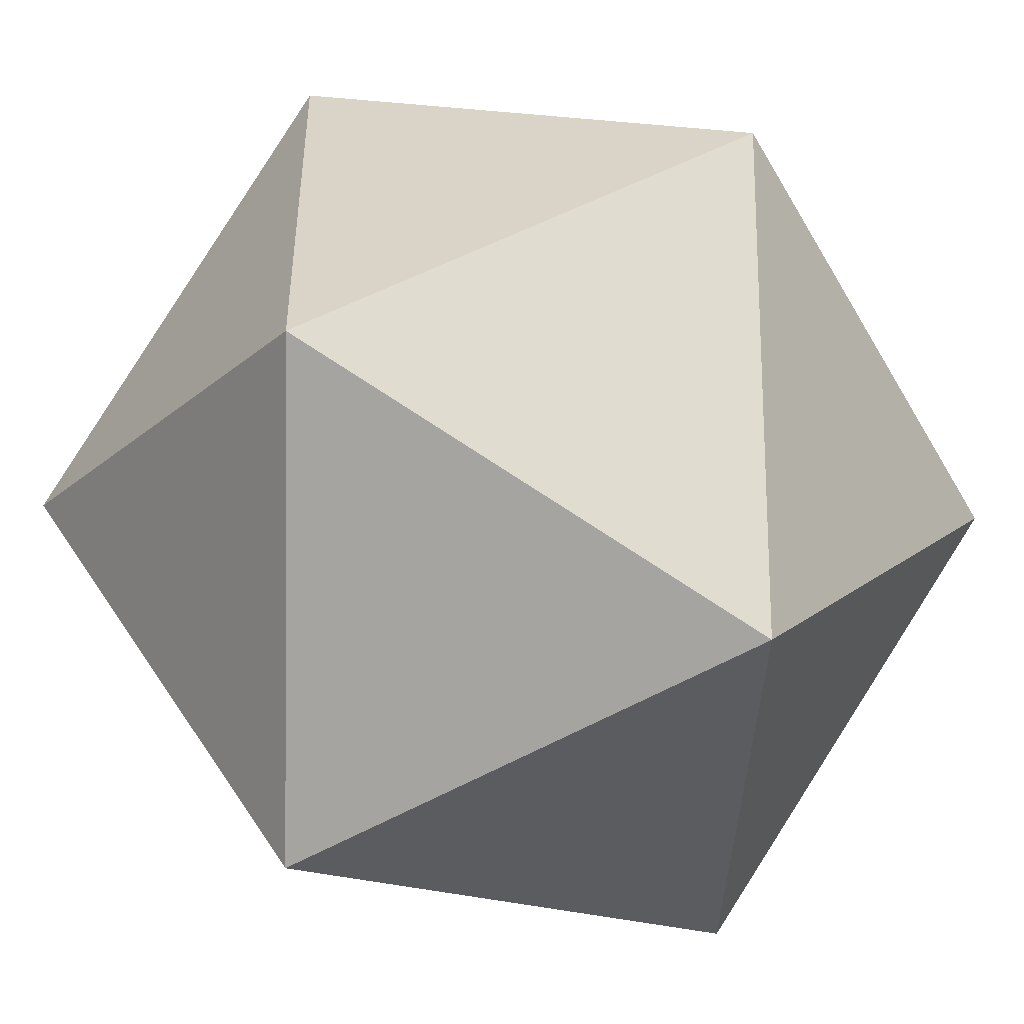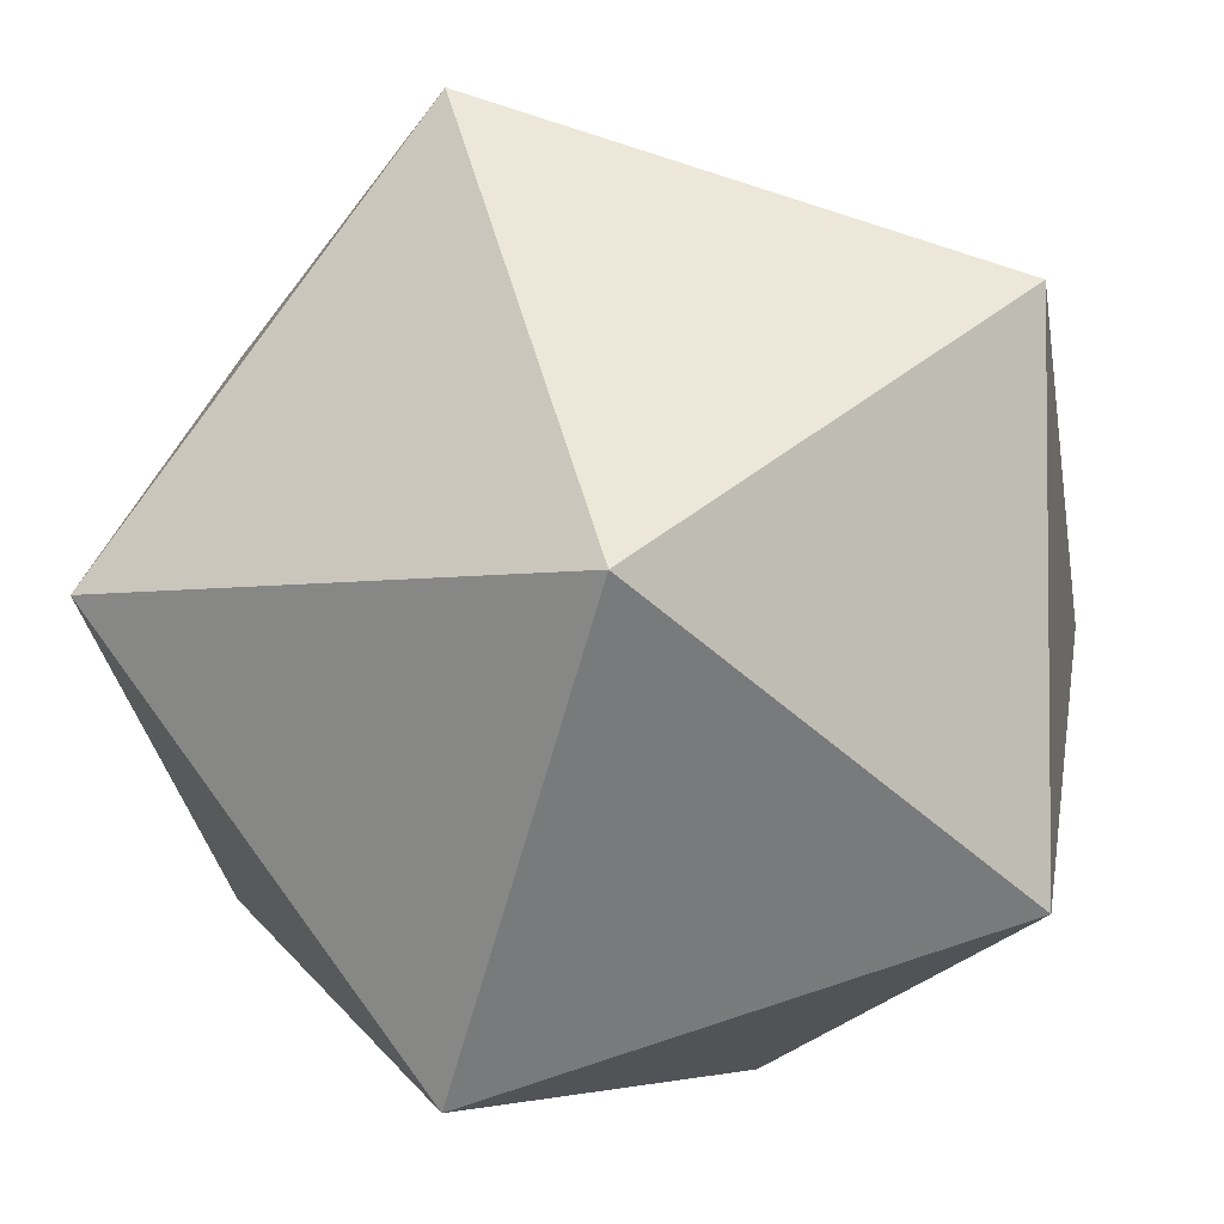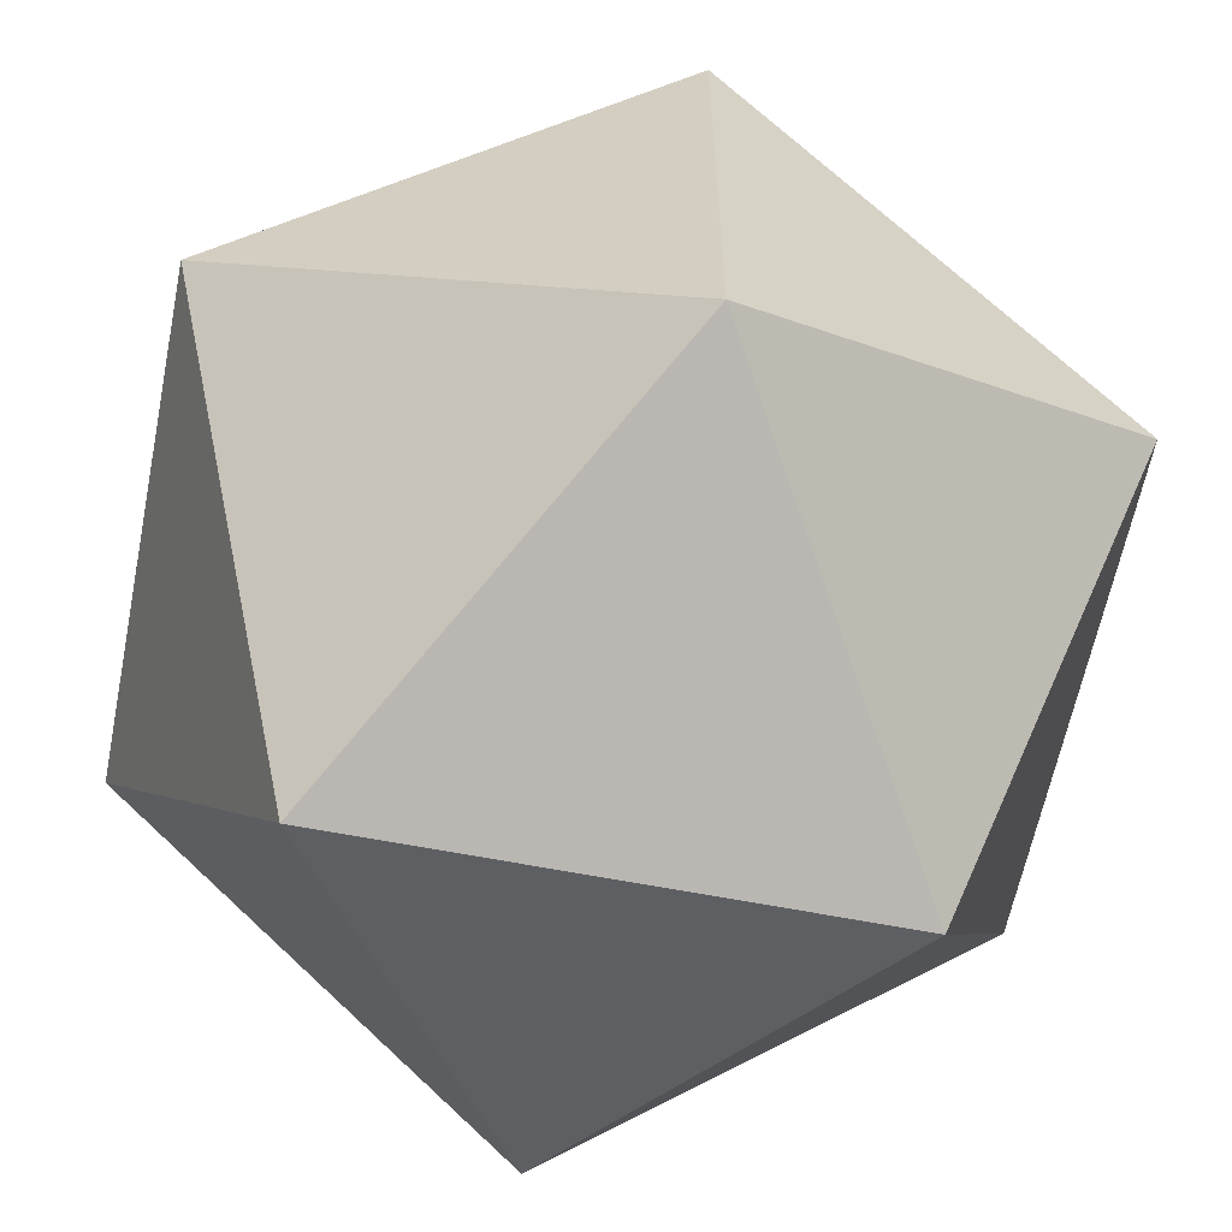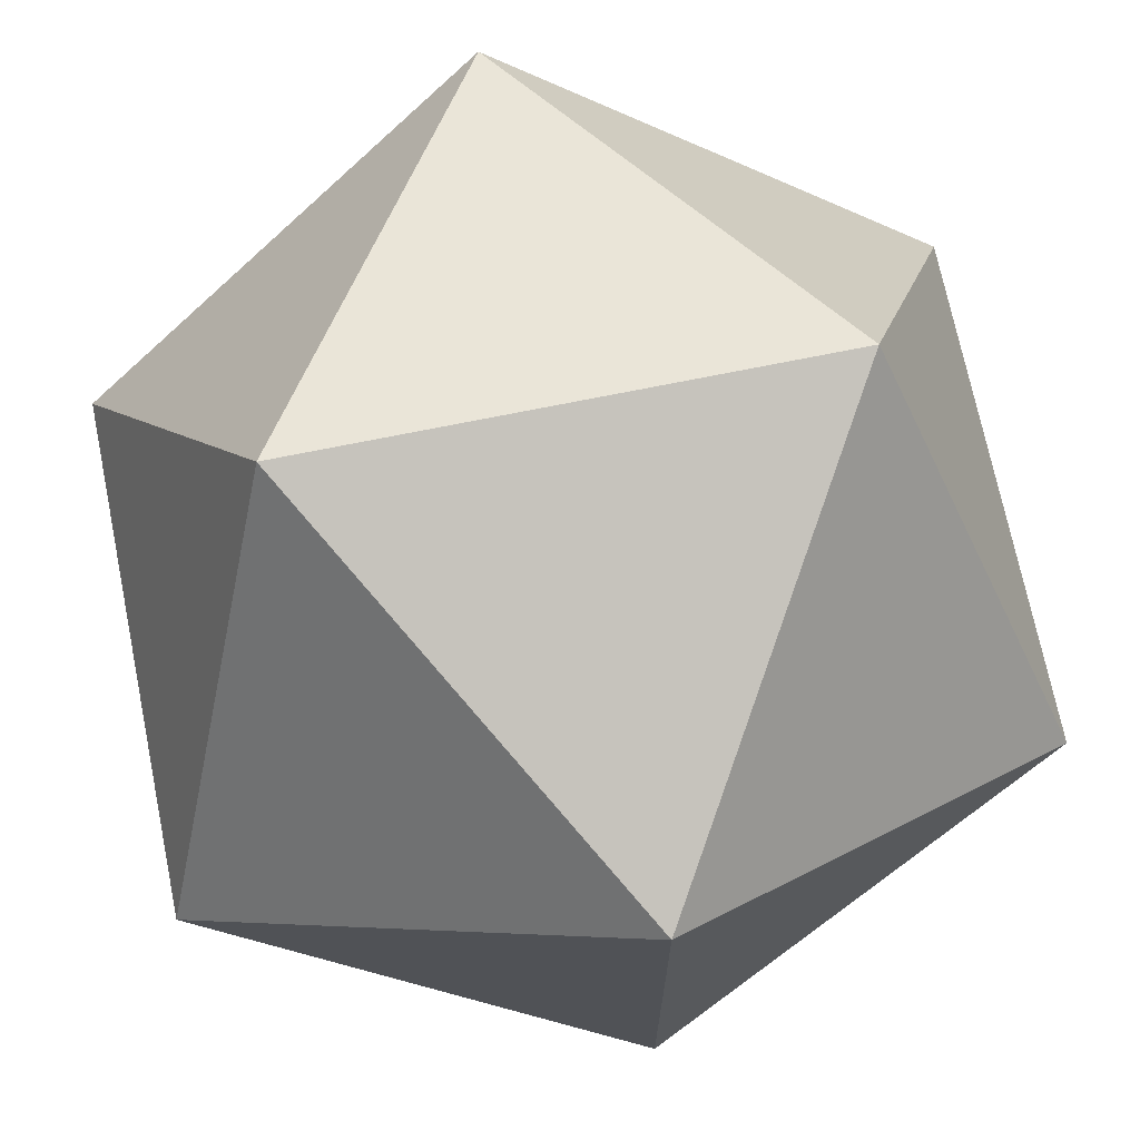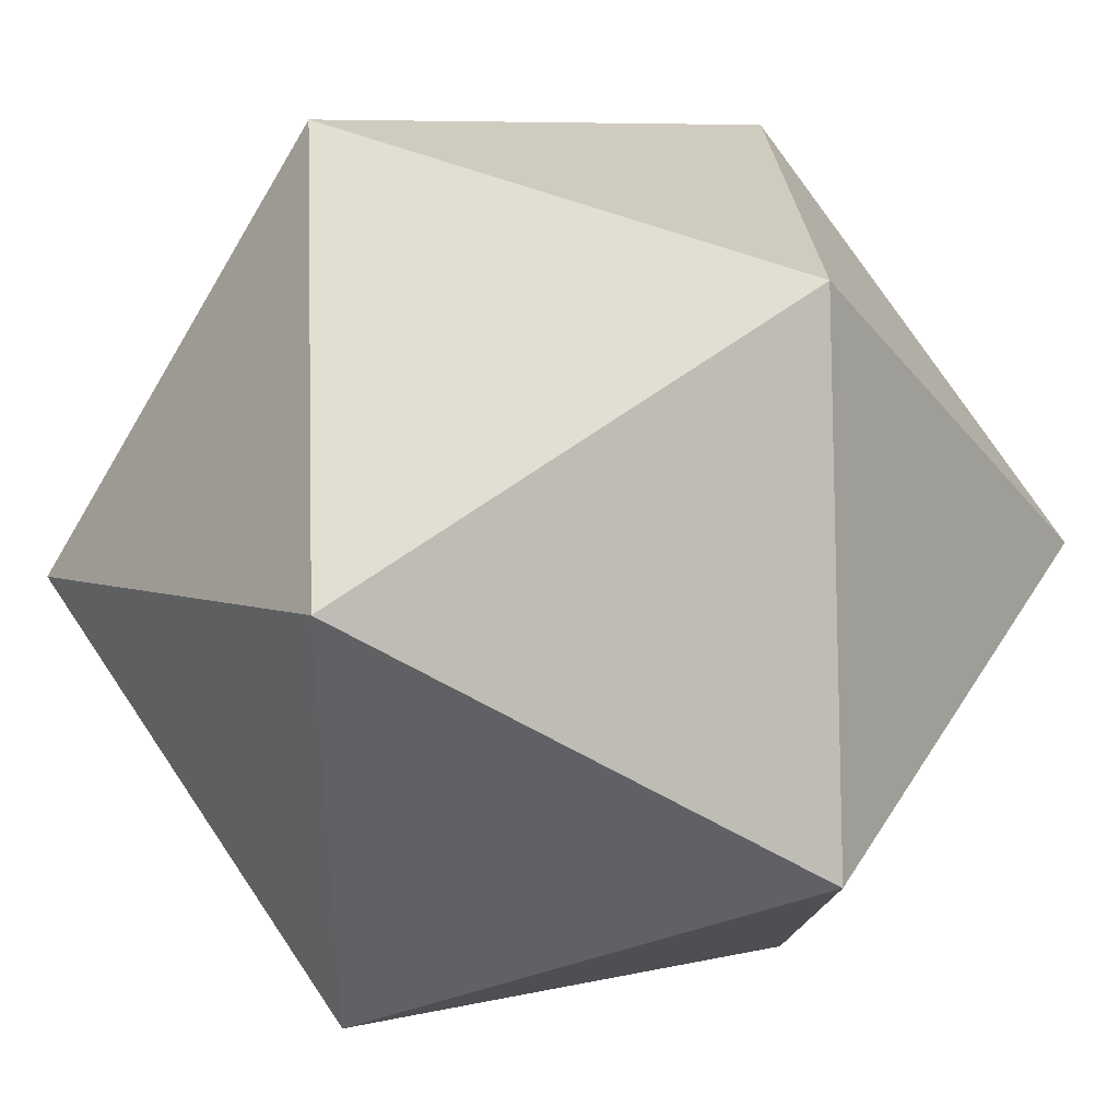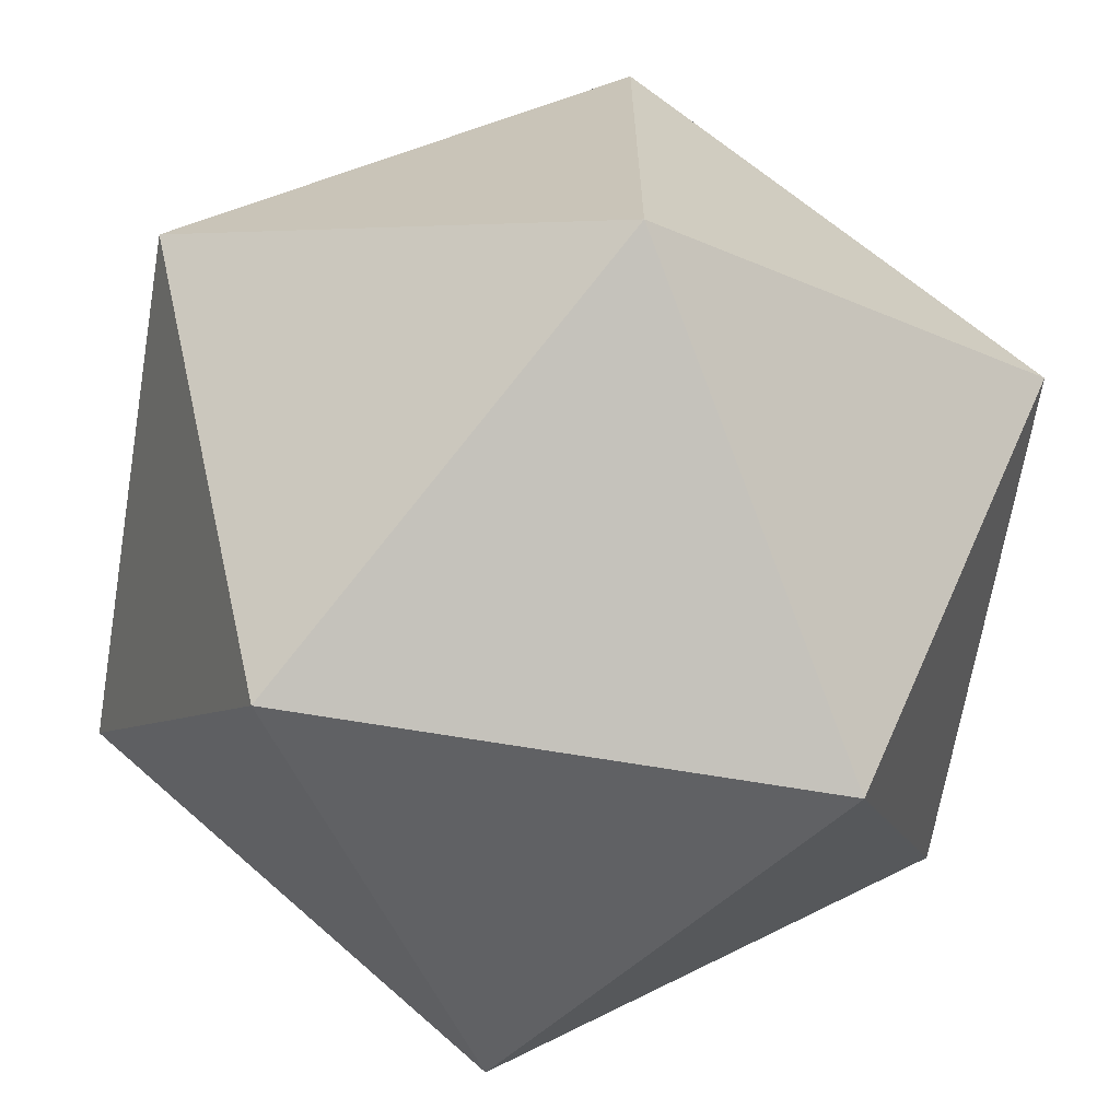
<metadata>
{"format":"obj","ext":"obj","renderer":"f3d","projection":"perspective","resolution":1024,"background":"white","views":[{"elev":-21.3,"azim":56.1,"up":"+Y"},{"elev":-3.6,"azim":-58.0,"up":"+Z"},{"elev":-61.3,"azim":-101.3,"up":"+Y"},{"elev":71.0,"azim":-11.5,"up":"+Z"},{"elev":41.0,"azim":-151.2,"up":"+Z"},{"elev":-67.5,"azim":170.4,"up":"+Z"}]}
</metadata>
<code>
v 0 -1.618 1
v 0 -1.618 -1
v -1.618 -1 0
v 1.618 -1 0
v 1 0 1.618
v 1 0 -1.618
v -1 0 -1.618
v -1 0 1.618
v 1.618 1 0
v -1.618 1 0
v 0 1.618 1
v 0 1.618 -1
f 1 3 2
f 1 2 4
f 1 8 3
f 1 4 5
f 1 5 8
f 2 3 7
f 2 6 4
f 2 7 6
f 3 10 7
f 3 8 10
f 4 9 5
f 4 6 9
f 5 11 8
f 5 9 11
f 6 7 12
f 6 12 9
f 7 10 12
f 8 11 10
f 9 12 11
f 10 11 12

</code>
